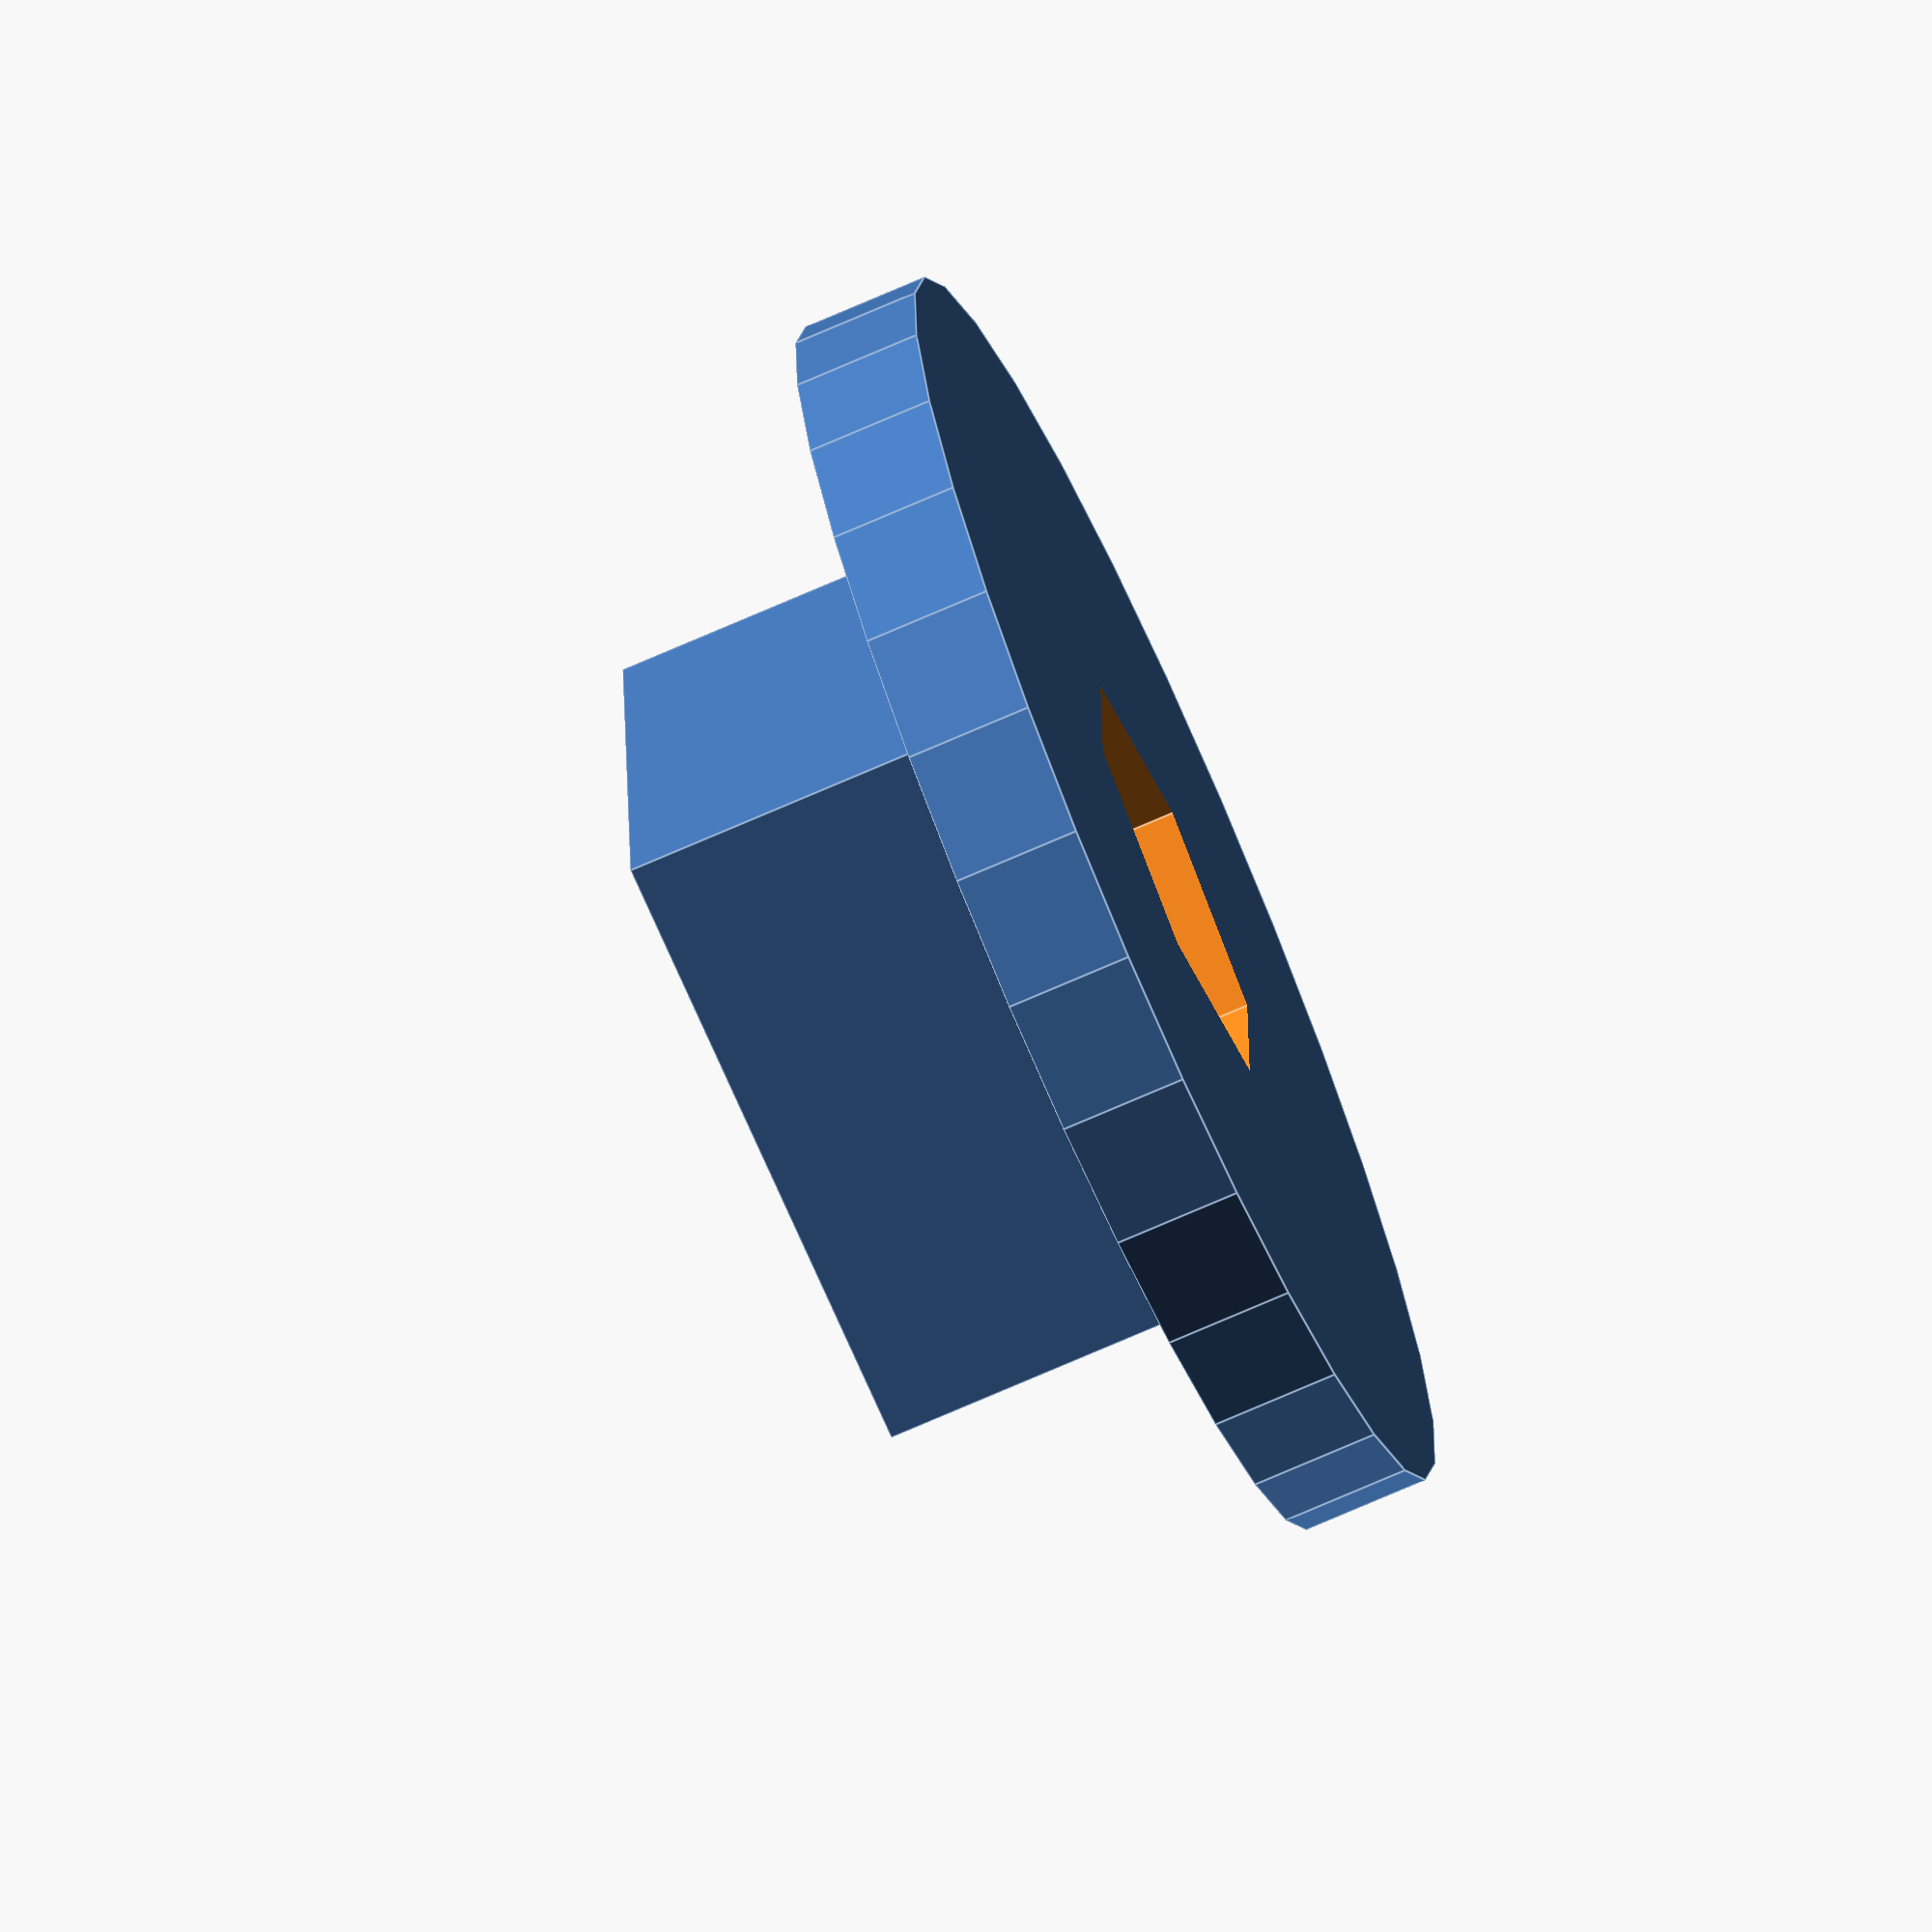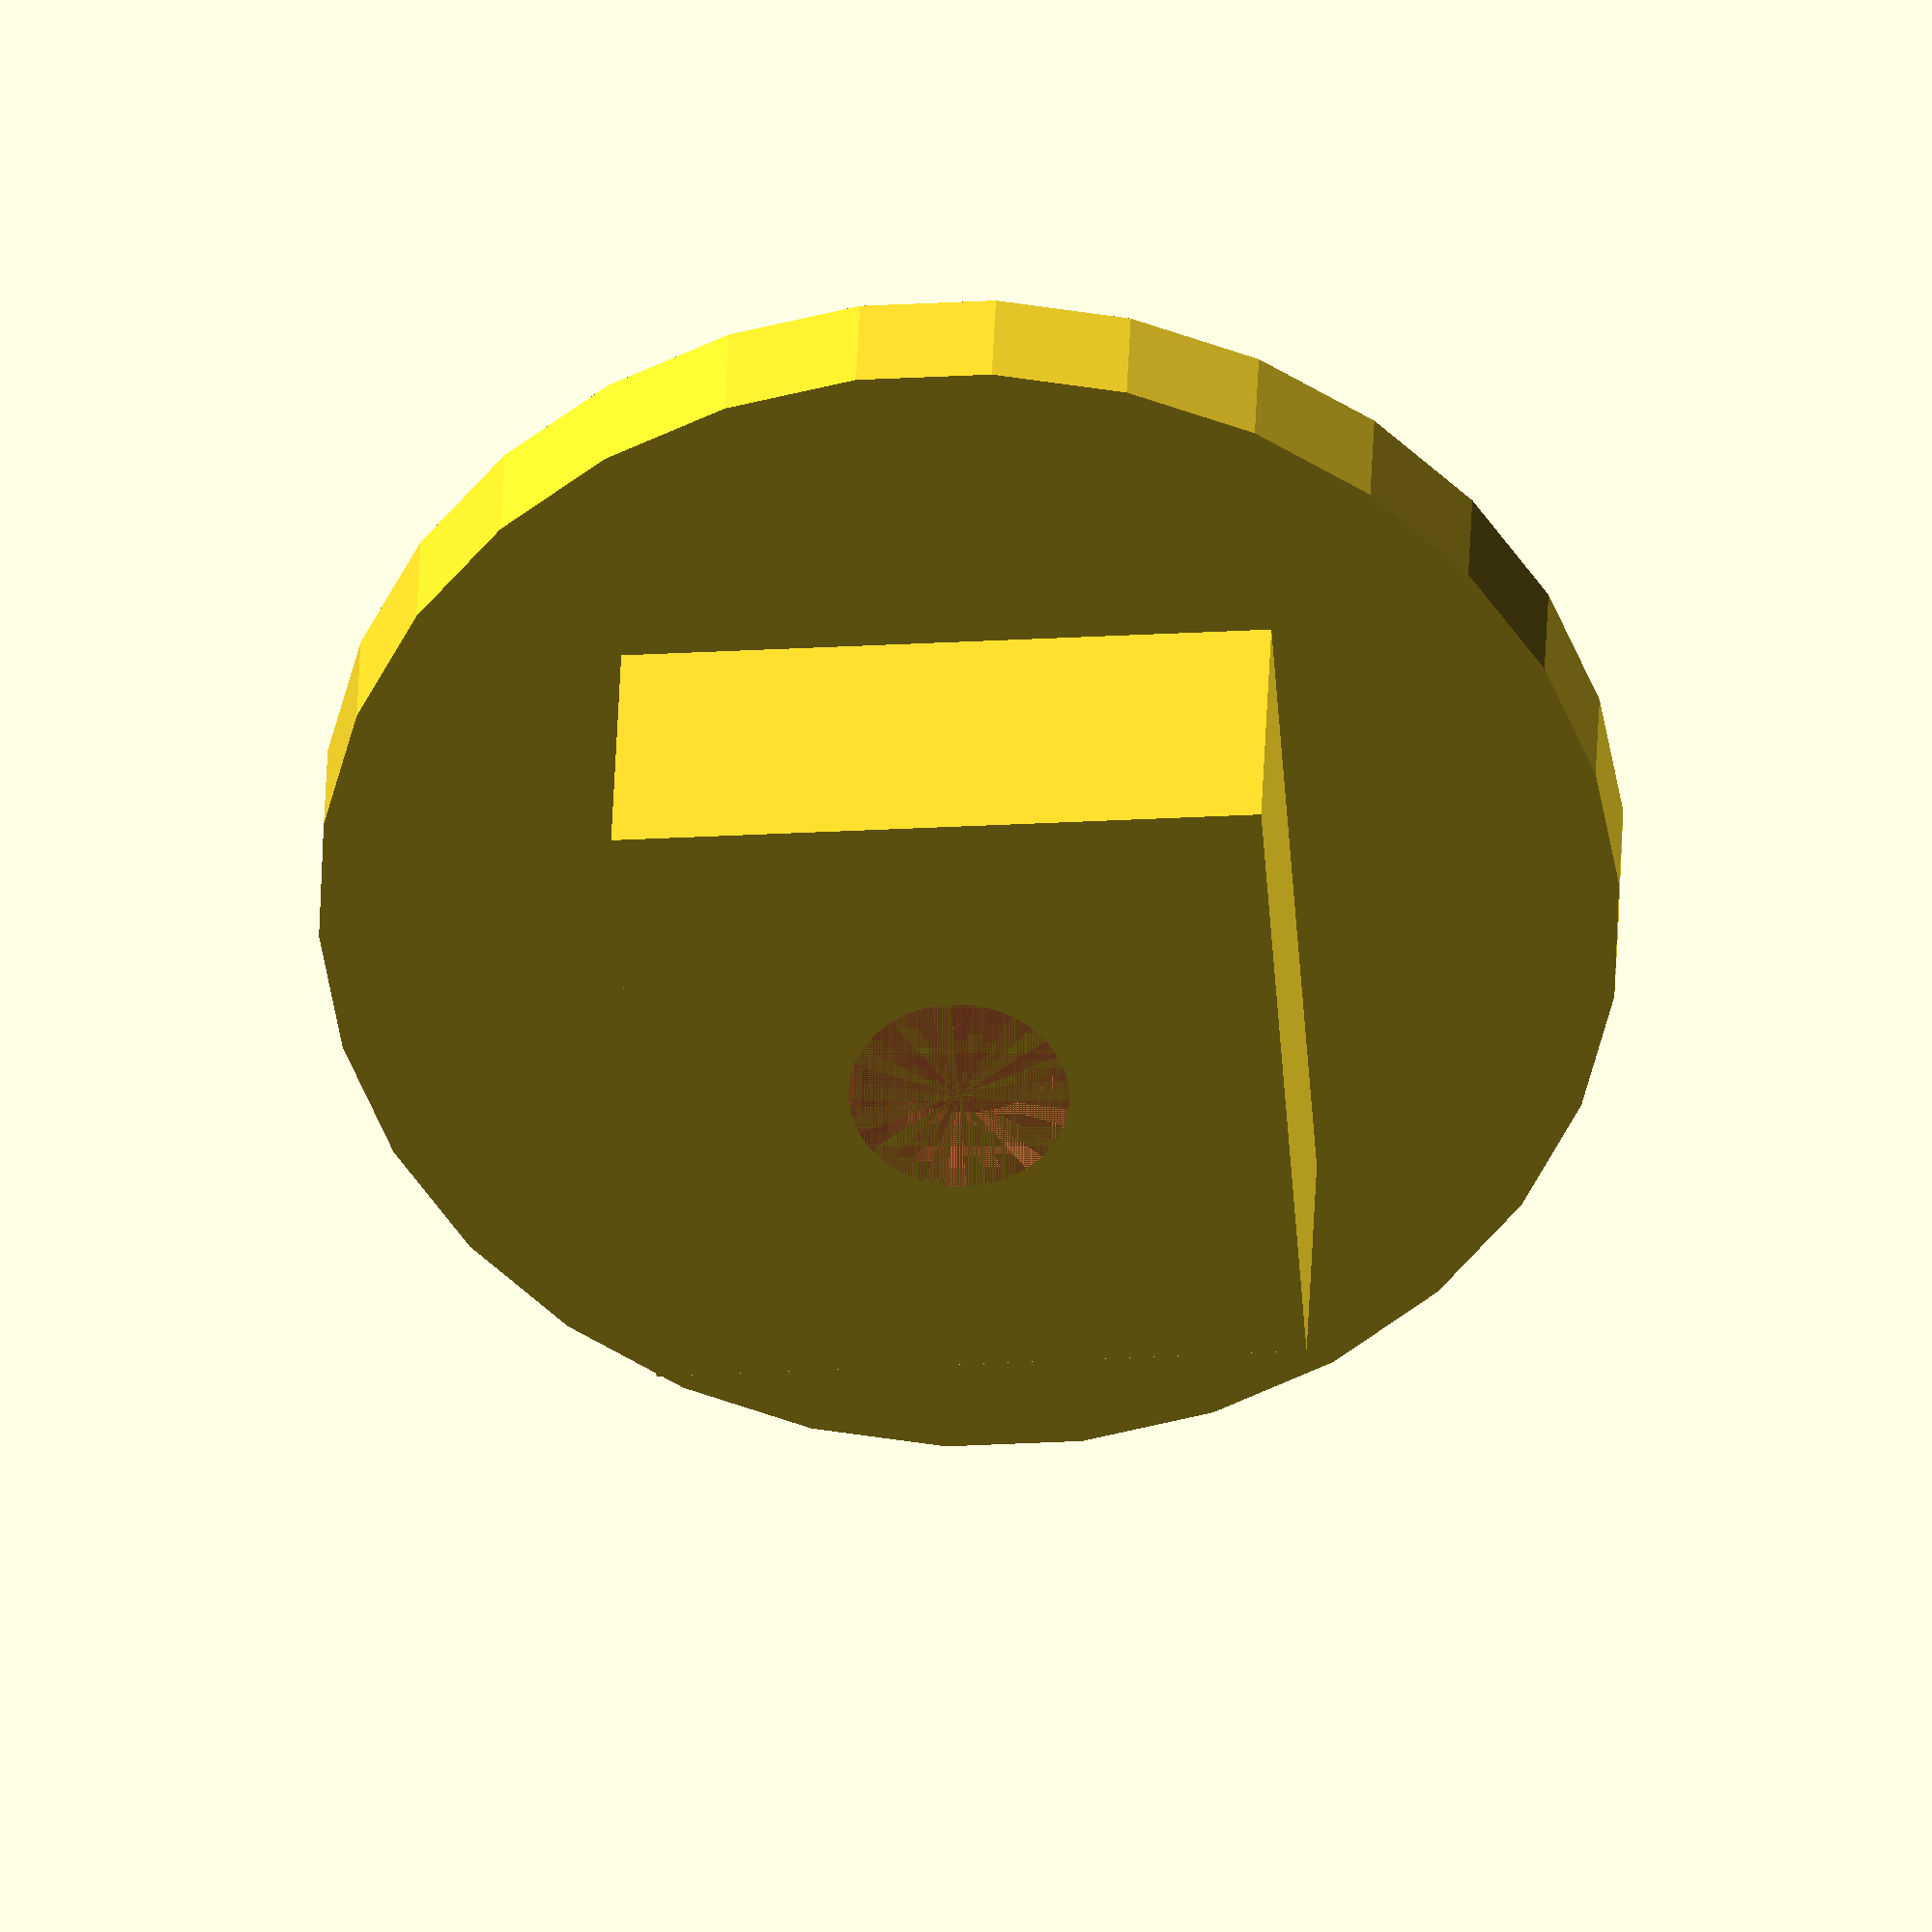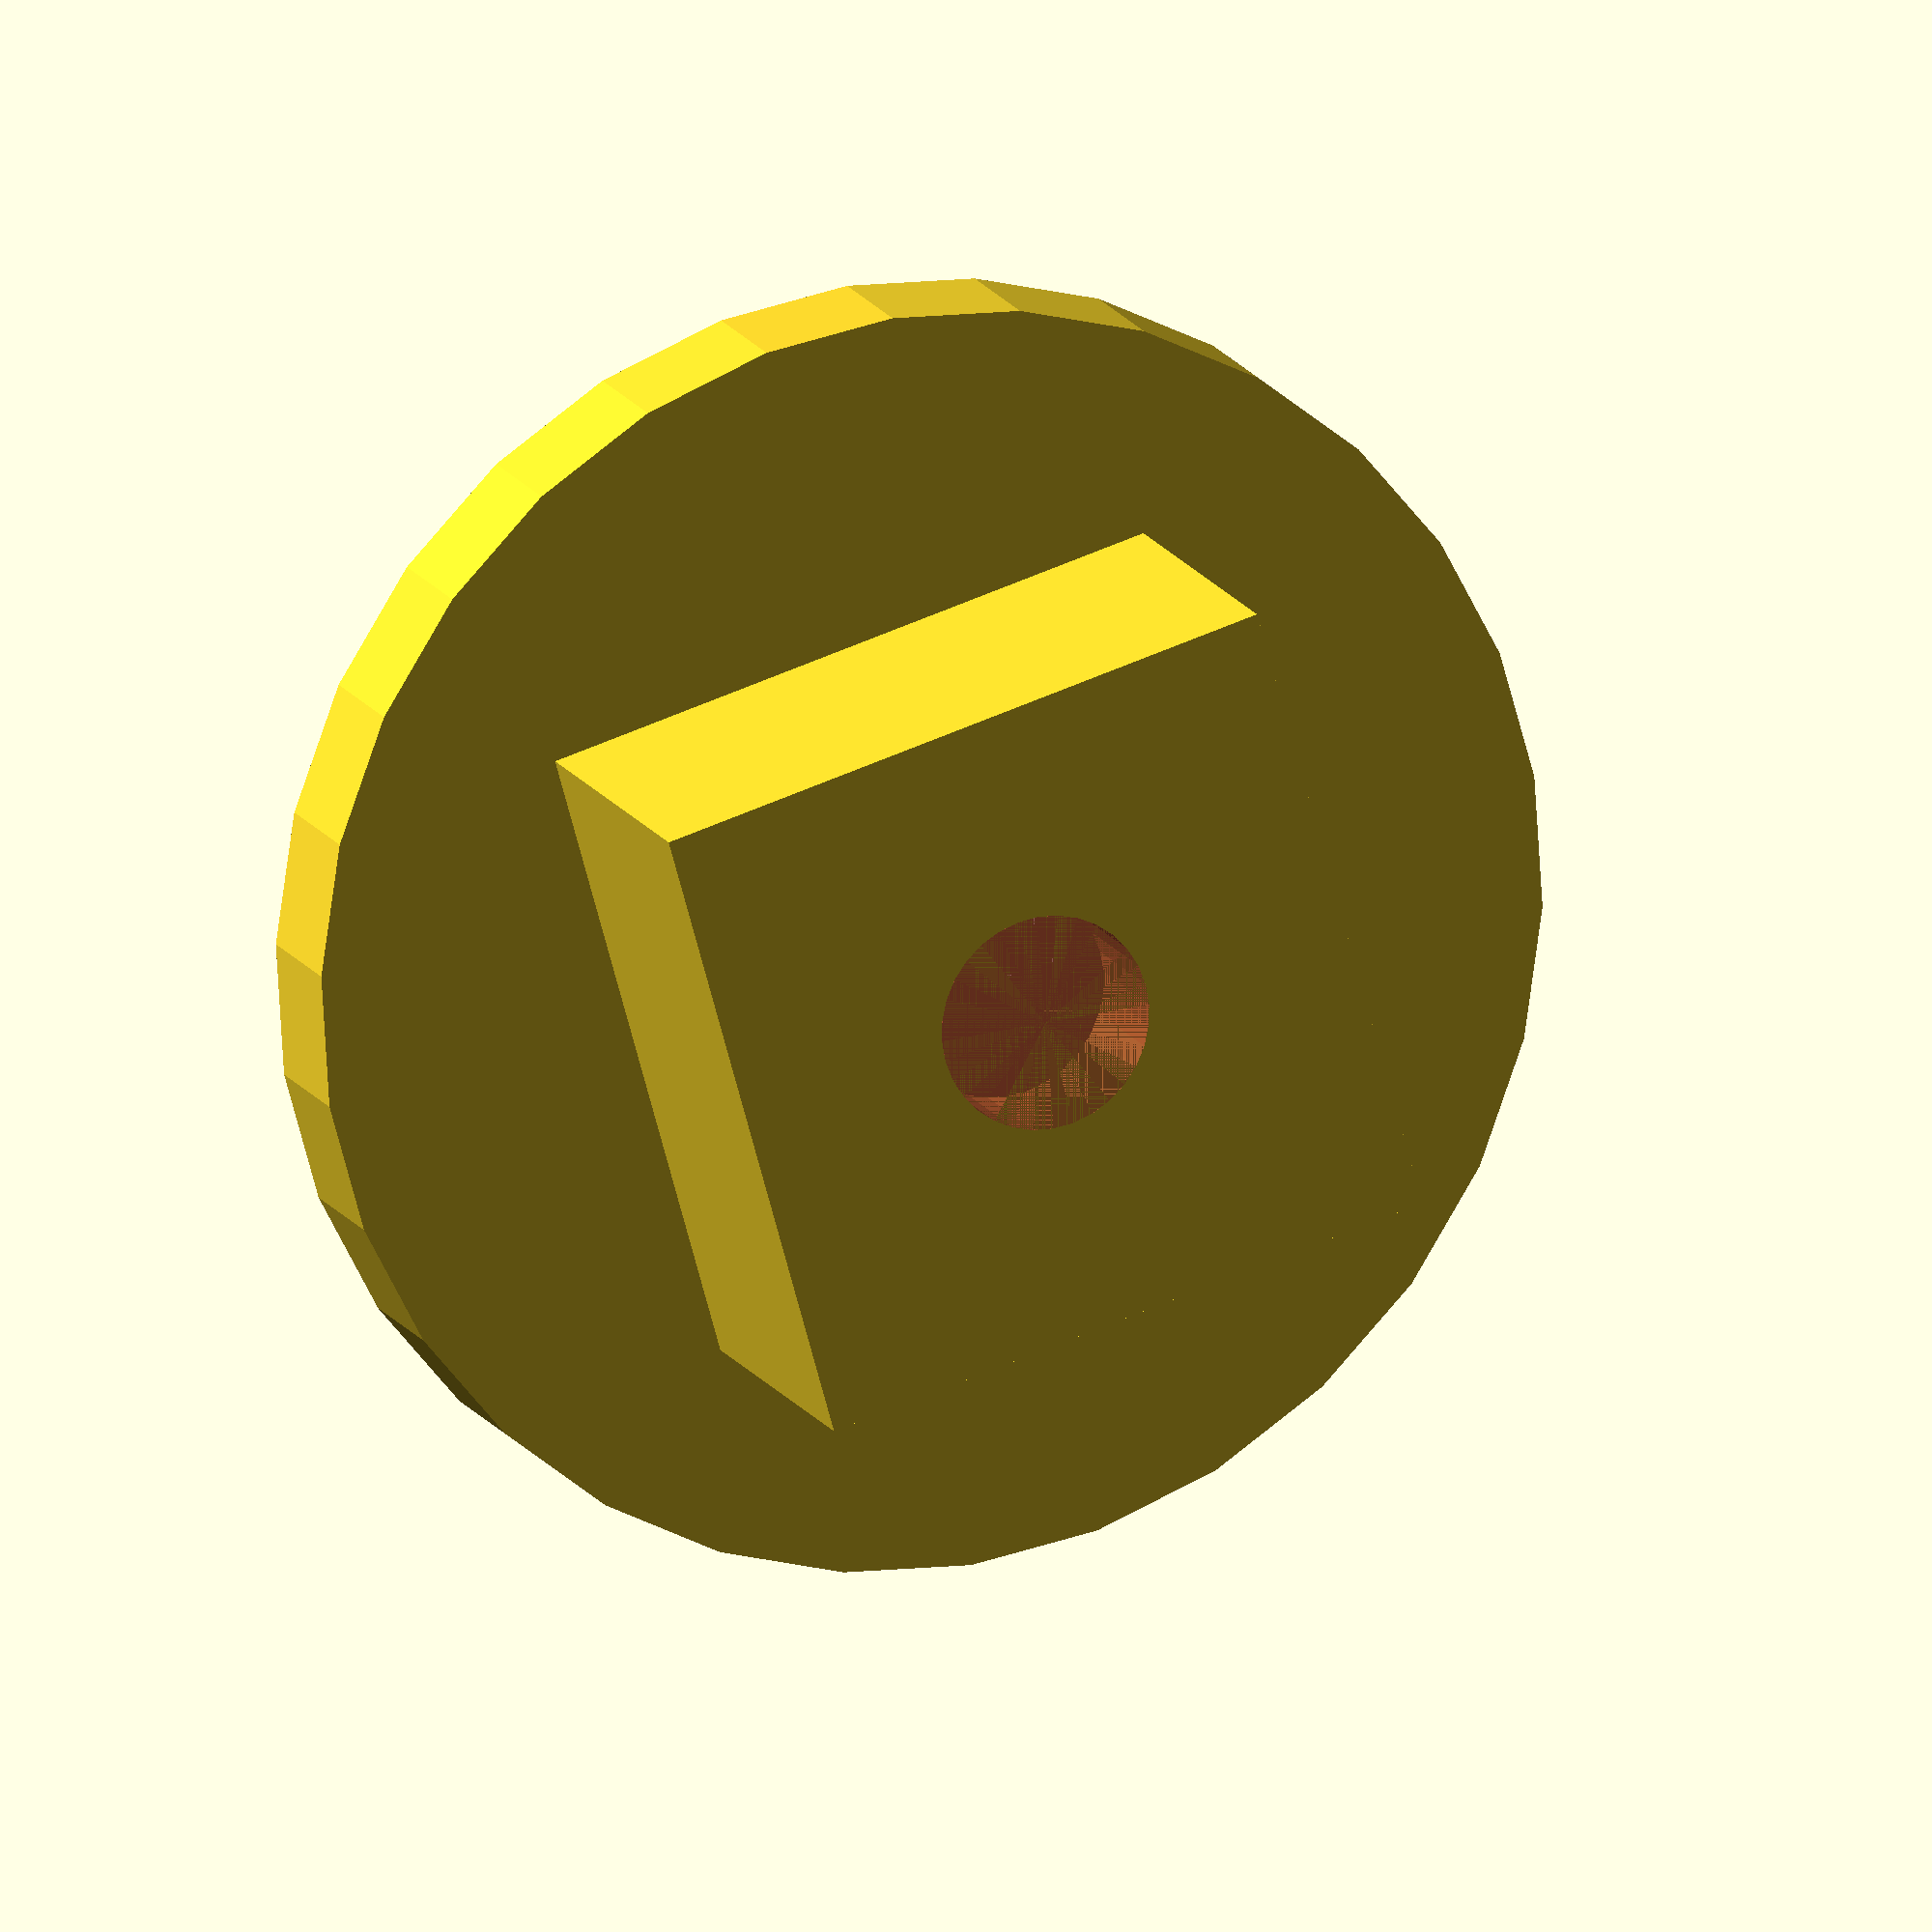
<openscad>
thickness_border=1.8; //epaisseur de la languette
thickness_device=18; 
thickness_box=5;//epaisseur de la boite
length_border=5;
height_device=20;
length_device=24.5;
border=1;

cjmcu_height=14.6;
cjmcu_width=20.1;
cjmcu_security=0.3;
cjmcu_connector=3.5;
cjmcu_back=4;
cjmcu_border=2;
cjmcu_board=1.6;
cjmcu_stopper=1;

bme_height=14.1;
bme_width=11.1;
bme_security=0.3;
bme_connector=3.5;
bme_back=4;
bme_border=2;
bme_board=1.6;
bme_stopper=1;

function nbhole(length, border)=
    let(nb=floor((length)/(border)))
    (nb-(floor(nb/2)*2)==0) ? nb+1 : nb;


module box() {
    difference() {
        #cube([length_device+2*length_border,thickness_device,height_device]);
        translate([0,thickness_border,0]) cube([length_border,thickness_device-2*thickness_border, height_device]);
        translate([length_device+length_border,thickness_border,0]) cube([length_border,thickness_device-2*thickness_border, height_device]);
    }
}

module grille(length, depth, height, border) {
    difference() {
        cube([length+2*border, depth+border,height+2*border]);
        translate([border,0, border]) cube([length, depth,height]);
        translate([border,border,0]) grille_holes(length-2*border, depth, height, border);
        translate([0,border,height+border]) rotate([0,90,0]) grille_holes(height-2*border, depth, length, border);
        translate([length+border,0,height+border]) rotate([0,90,90]) grille_holes(height-2*border, length+2*border, depth, border);
    }
}

module grille_holes(length, depth, height, border) {
    nb=nbhole(length,border);
    hole=length/nb;
    /*for (j=[0:floor(nb/2)+1]) {
       for (i=[0:2]) {
          translate([(j*2*hole),i*((depth-4*border)/3+border), 0])cube([hole,(depth-4*border)/3,height+2*border]);
       }
    }*/
    for (j=[0:floor(nb/2)+1]) {
       translate([(j*2*hole),0, 0]) cube([hole,(depth-2*border),height+2*border]);
    }
}
//#######################################################

module cjmcu811_back(height=14, width=20, security=0.2, connector=3.5, back=4, border=2, board=1.6, hole=3, hole_distance=0.5,hole_distance_bottom=1) {
    difference() {
        cube([width+2*security+2*border, back+board, height+2*security+2*border]);
        translate([border, back, border]) cube([width+2*security, board, height+2*security]);
        translate([border, 0, height+border-connector]) cube([width+2*security, back, connector+2*security]);
    }
    translate([border+security+hole_distance+hole/2, back, border+security+hole_distance_bottom+hole/2]) rotate([-90,0,0]) cylinder(d=hole-2*security, h=3*board, $fn=64);
    translate([border+security+width-hole_distance-hole/2, back, border+security+hole_distance_bottom+hole/2]) rotate([-90,0,0]) cylinder(d=hole-2*security, h=3*board, $fn=64);
}

module cjmcu811_connector(height=14, width=20, security=0.2, connector=3.5, depth=12, back=4, border=2) {
    translate([border, -depth, height+border-connector]) cube([width+2*security, depth, connector+2*security]);
}


module cjmcu811_front(height=14, width=20, security=0.2, connector=3.5, back=4, board=1.6, border=2, box_border=1 ,stopper=1,stopper_height=3) {
    difference() {
        cube([width+2*security+2*border+2*box_border, back+stopper+board, height+2*security++2*border+2*box_border]);
        translate([box_border, 0, box_border]) cube([width+2*security+2*border, back+board+stopper, height+2*security+2*border]);
        translate([border+box_border, back+board, height+border+box_border-connector]) cube([width+2*security, stopper, connector+2*security]);
        translate([border+box_border, back+board, border+box_border+security]) cube([width+2*security, stopper, height-connector+2*security-stopper_height]);
    }
}

module box_cjmcu811_back() {
    difference() {
        box();
        translate([(length_device+2*length_border-(cjmcu_width+2*cjmcu_security+2*cjmcu_border))/2,thickness_device,(height_device-(cjmcu_height+2*cjmcu_security+2*cjmcu_border))/2]) {
            cjmcu811_connector(height=cjmcu_height, width=cjmcu_width, security=cjmcu_security, back=cjmcu_back, border=cjmcu_border, depth=thickness_device);
        //cjmcu811_front();
        }
    }
    translate([(length_device+2*length_border-(cjmcu_width+2*cjmcu_security+2*cjmcu_border))/2,thickness_device,(height_device-(cjmcu_height+2*cjmcu_security+2*cjmcu_border))/2]) {
        cjmcu811_back(height=cjmcu_height, width=cjmcu_width, security=cjmcu_security, back=cjmcu_back, border=cjmcu_border);
        //cjmcu811_front();
    }
}

module box_cjmcu811_front(depth=5, border=1, box_security=0.15) {
    cjmcu811_front(height=cjmcu_height+box_security, width=cjmcu_width+box_security, security=cjmcu_security, back=cjmcu_back, border=cjmcu_border, box_border=border);
    translate([0,cjmcu_back+cjmcu_stopper+cjmcu_board-cjmcu_border,0]) grille(cjmcu_width+2*cjmcu_security+2*cjmcu_border+box_security, depth, cjmcu_height+2*cjmcu_security+2*cjmcu_border+box_security, border);
}


//#######################################################

module bme280_back(height=14, width=20, security=0.2, connector=3.5, back=4, border=2, board=1.6, hole=3, hole_distance=1,hole_distance_bottom=1.4) {
    difference() {
        cube([width+2*security+2*border, back+board, height+2*security+2*border]);
        translate([border, back, border]) cube([width+2*security, board, height+2*security]);
        translate([border, 0, height+border-connector]) cube([width+2*security, back, connector+2*security]);
        #translate([border,back-4,border])cube([width-hole_distance-hole-security,4,7]);
    }
    //translate([border+security+hole_distance+hole/2, back, border+security+hole_distance+hole/2]) rotate([-90,0,0]) cylinder(d=hole-2*security, h=3*board, $fn=64);
    translate([border+security+width-hole_distance-hole/2, back, border+security+hole_distance_bottom+hole/2]) rotate([-90,0,0]) cylinder(d=hole-2*security, h=3*board, $fn=64);
}

module bme280_connector(height=14, width=20, security=0.2, connector=3.5, depth=12, back=4, border=2) {
    translate([border, -depth, height+border-connector]) cube([width+2*security, depth, connector+2*security]);
}


module bme280_front(height=14, width=20, security=0.2, connector=3, back=4, board=1.6, border=2, box_border=1 ,stopper=1,stopper_height=3) {
    difference() {
        cube([width+2*security+2*border+2*box_border, back+stopper+board, height+2*security++2*border+2*box_border]);
        translate([box_border, 0, box_border]) cube([width+2*security+2*border, back+board+stopper, height+2*security+2*border]);
        translate([border+box_border, back+board, height+border+box_border-connector]) cube([width+2*security, stopper, connector+2*security]);
        translate([border+box_border, back+board, border+box_border+security]) cube([width+2*security, stopper, height-connector+2*security-stopper_height]);
    }
}

module box_bme280_back() {
    difference() {
        box();
        translate([(length_device+2*length_border-(bme_width+2*bme_security+2*bme_border))/2,thickness_device,(height_device-(bme_height+2*bme_security+2*bme_border))/2]) {
            bme280_connector(height=bme_height, width=bme_width, security=bme_security, back=bme_back, border=bme_border, depth=thickness_device);
            
        //bme280_front();
        }
    }
    translate([(length_device+2*length_border-(bme_width+2*bme_security+2*bme_border))/2,thickness_device,(height_device-(bme_height+2*bme_security+2*bme_border))/2]) {
        bme280_back(height=bme_height, width=bme_width, security=bme_security, back=bme_back, border=bme_border);
        //bme280_front();
    }
}

module box_bme280_front(depth=5, border=1, box_security=0.15) {
    bme280_front(height=bme_height+box_security, width=bme_width+box_security, security=bme_security, back=bme_back, border=bme_border, box_border=border);
    translate([0,bme_back+bme_stopper+bme_board-bme_border,0]) grille(bme_width+2*bme_security+2*bme_border+box_security, depth, bme_height+2*bme_security+2*bme_border+box_security, border);
}

//#######################################################

module led(security=0.3, height=8.5, diameter=5, base=5.6, base_height=1,fake_base=10) {
    if (fake_base>0) translate([0,0,-fake_base]) cylinder(d=base+security, h=fake_base,$fn=64);
    cylinder(d=base+security, h=security+base_height,$fn=64);
    translate([0,0,base_height]) cylinder(d=diameter+security, h=height-diameter/2-base_height,$fn=64);
    translate([0,0,height-diameter/2]) sphere(d=diameter+security,$fn=64);
    
}

module light(diameter=10, base=5, base_height=1, thickness=thickness_device, inside=3, border=2) {
    difference() {
        union() {
            translate([0,0,thickness+base_height-inside]) led(security=0, height=8.5+border, diameter=5+2*border, base=5.6+border,fake_base=0);
            cylinder(d=diameter, h=thickness,$fn=64);
            translate([0,0,thickness])cylinder(d=diameter+2*base, h=base_height,$fn=64);
        }
        translate([0,0,thickness+base_height-inside]) led(fake_base=thickness+base_height);
    }
    
}

//#######################################################


module screw(hole=3.4, diameter=6.5, screw_height=3.2, height=5, width=8) {
    difference() {
        translate([-width/2, -width/2, 0]) cube([width, width,height]);
        screw_footprint(hole=hole, diameter=diameter, screw_height=screw_height, height=height);
    }
}


module screw_footprint(hole=3.4, diameter=6.5, screw_height=3.2, height=5) {
    translate([0, 0, (height-screw_height)/2])cylinder(d=diameter, h=height, $fn=6);
    cylinder(d=hole,h=height,$fn=32);
}

// ##############################

module support_board(hole=3.2, diam=5, height=5, width=10, base=5) {
    translate([0,0,base]) {
        difference() {
            cylinder(d=diam, h=height, $fn=32);
            cylinder(d=hole, h=height, $fn=32);   
        }
    }
    translate([0,0,base]) rotate([180,0,0]) screw(width=width, height=base);
}

module support_iC880A(diam=5,height=5, width=10, base=5) {
    translate([(width/2)-6.15,(width/2)-2.9,0]) {
        translate([6.15,2.9,0]) rotate([0,0,180])support_board(diam=diam, width=width,height=height, base=base);
        translate([61.15,2.9,0]) rotate([0,0,180])support_board(diam=diam, width=width,height=height, base=base);
        translate([6.15,76.9,0]) rotate([0,0,0]) support_board(diam=diam, width=width,height=height, base=base);
        translate([61.15,76.9,0]) rotate([0,0,0]) support_board(diam=diam, width=width,height=height, base=base);
    }
}

//encoche 67x86
//border=thickness_border,outside_border=5
module box_iC880A(diam=5,height=5.2, width=10, thickness=thickness_box+0.2, border=thickness_border,outside_border=5) {
    translate([0,0,-border]) support_iC880A(diam=diam, width=width,height=height, base=thickness+2*border);
    translate([0,-border-outside_border,-border]) {
        difference() {
            cube([(61.15-6.15)+width+border+outside_border,(76.9-2.9)+width+2*border+2*outside_border , thickness+2*border]);
            #translate([0,border+outside_border,0]) cube([(61.15-6.15)+width,(76.9-2.9)+width , thickness+2*border]);
            translate([0,(76.9-2.9)+width+2*border+outside_border,border]) cube([(61.15-6.15)+width+border+outside_border,outside_border , thickness]);
            translate([(61.15-6.15)+width+border,0,border]) cube([outside_border,(76.9-2.9)+width+2*border+2*outside_border , thickness]);
            translate([0,0,border]) cube([(61.15-6.15)+width+border+outside_border,outside_border , thickness]);
            
        }
    }
}


module box_iC880A_old(diam=5,height=5.2, width=10, thickness=thickness_device, border=thickness_border,outside_border=5) {
    translate([0,0,-border]) support_iC880A(diam=diam, width=width,height=height, base=thickness_device+2*border);
    translate([-border-outside_border,0,-border]) {
        difference() {
            cube([(61.15-6.15)+width+2*border+2*outside_border,(76.9-2.9)+width+border+outside_border , thickness+2*border]);
            #translate([border+outside_border,0,0]) cube([(61.15-6.15)+width,(76.9-2.9)+width , thickness+2*border]);
            translate([0,(76.9-2.9)+width+border,border]) cube([(61.15-6.15)+width+2*border+2*outside_border,outside_border , thickness]);
            translate([0,0,border]) cube([outside_border,(76.9-2.9)+width+border+outside_border , thickness]);
            translate([(61.15-6.15)+width+2*border+outside_border,0,border]) cube([outside_border,(76.9-2.9)+width+border+outside_border , thickness]);
            
        }
    }
}

// #############################

// CO2 Sensor 1.2
co2_width=32;
co2_length=42;
co2_fix_hole=3.2;
co2_fix_diam=6;
co2_fix_border=3.5;
co2_sensor_diam=20;
co2_sensor_length=8;
co2_sensor_top_diam=13;
co2_sensor_top_border=2;
co2_sensor_top_height=6;
co2_board_top=7;
co2_sensor_height=27;

module box_co2_protection(security=0.2,border=2, top=5,thickness=1,box_thickness=2.5, angle=10) {
    height=co2_sensor_height+top-((co2_board_top+thickness+box_thickness)+(box_thickness+thickness));
    diam=co2_sensor_diam+co2_sensor_top_diam+2*co2_sensor_top_border+security;
    difference() {
        cylinder(d=diam+2*border, h=height+border, $fn=128);
        cylinder(d=diam, h=height, $fn=128);
        translate([0,0,co2_sensor_top_height]) for (i=[0:2*angle:360]) rotate([0,0,i]) segment(diam=diam+2*border+security, height=height-co2_sensor_top_height+border,angle=angle, int=co2_sensor_top_diam+2*border);
        cylinder(d=co2_sensor_top_diam, h=height+border, $fn=128);
    }
}

module segment(diam=30, height=10, angle=10, int=20) {
    difference() {
        cylinder(d=diam, h=height);
        cylinder(d=int, h=height);
        translate([-diam/2,-diam/2,0]) cube([diam/2,diam,height]);
        rotate([0,0,-angle]) translate([-diam/2,-diam/2,0])  {
            difference() {
                cube([diam,diam,height]);
                cube([diam/2,diam,height]);
            }
        }
                
    }
}

module round_border(diam=10, height=1) {
    difference() {
        translate([-diam/2, -diam/2, 0]) cube([diam, diam, height]);
        cylinder(d=diam, h=height, $fn=64);
        translate([-diam/2, -diam/2, 0]) cube([diam, diam/2, height]);
        translate([0, 0, 0]) cube([diam/2, diam/2, height]);
    }
}

module box_co2_sensor_top(thickness=1,border=3, width=8, height=2.5) {
    difference() {
        union() {
            translate([-width,-width,0]) cube([co2_width+2*border+2*width, co2_length+2*border+2*width, thickness]);
            difference() {
                translate([0,0,thickness]) cube([co2_width+2*border, co2_length+2*border, height]);           
                translate([border, border, thickness]) cube([co2_width, co2_length, height]);
            }
            translate([border+co2_fix_border, border+co2_fix_border, thickness]) cylinder(d=co2_fix_diam, h=height, $fn=32);
            translate([border+co2_width-co2_fix_border, border+co2_fix_border, thickness]) cylinder(d=co2_fix_diam, h=height, $fn=32);
            translate([border+co2_fix_border, border+co2_length-co2_fix_border, thickness]) cylinder(d=co2_fix_diam, h=height, $fn=32);
            translate([border+co2_width-co2_fix_border, border+co2_length-co2_fix_border, thickness]) cylinder(d=co2_fix_diam, h=height, $fn=32);
        }
        translate([border+co2_fix_border, border+co2_fix_border, 0]) cylinder(d=co2_fix_hole, h=height+thickness, $fn=32);
        translate([border+co2_width-co2_fix_border, border+co2_fix_border, 0]) cylinder(d=co2_fix_hole, h=height+thickness, $fn=32);
        translate([border+co2_fix_border, border+co2_length-co2_fix_border, 0]) cylinder(d=co2_fix_hole, h=height+thickness, $fn=32);
        translate([border+co2_width-co2_fix_border, border+co2_length-co2_fix_border, 0]) cylinder(d=co2_fix_hole, h=height+thickness, $fn=32);
        translate([border+co2_width/2, border+co2_sensor_length, 0]) cylinder(d=co2_sensor_diam, h=thickness+height, $fn=32);
        
        
        translate([-width/2,-width/2,0]) rotate([0,0,90]) round_border(diam=width, height=thickness);
        translate([co2_width+2*border+width/2,-width/2,0]) rotate([0,0,180]) round_border(diam=width, height=thickness);
        translate([co2_width+2*border+width/2,co2_length+2*border+width/2,0]) rotate([0,0,270]) round_border(diam=width, height=thickness);
        translate([-width/2,co2_length+2*border+width/2,0]) rotate([0,0,0]) round_border(diam=width, height=thickness);
    }
    difference() {
        translate([border+co2_width/2, border+co2_sensor_length, -co2_sensor_top_height]) cylinder(d=co2_sensor_diam+co2_sensor_top_diam+2*co2_sensor_top_border, h=co2_sensor_top_height, $fn=128);
        translate([border+co2_width/2, border+co2_sensor_length, -co2_sensor_top_height]) cylinder(d=co2_sensor_diam+co2_sensor_top_diam, h=co2_sensor_top_height, $fn=32);
    }
}

module box_co2_sensor_bottom(thickness=1,border=3, width=8, height=2.5) {
    picot_height=co2_board_top+thickness+height;
    difference() {
        union() {
            difference() {
                union() {
                    translate([-width,-width,0]) cube([co2_width+2*border+2*width, co2_length+2*border+2*width, thickness]);
                    translate([0,0,thickness]) cube([co2_width+2*border, co2_length+2*border, height]); 
                }          
                translate([border, border, 0]) cube([co2_width, co2_length, height+thickness]);
            }
            translate([border+co2_fix_border, border+co2_fix_border, -co2_board_top]) cylinder(d=co2_fix_diam, h=co2_board_top+height+thickness, $fn=32);
            translate([border+co2_width-co2_fix_border, border+co2_fix_border, -co2_board_top]) cylinder(d=co2_fix_diam, h=co2_board_top+height+thickness, $fn=32);
            translate([border+co2_fix_border, border+co2_length-co2_fix_border, -co2_board_top]) cylinder(d=co2_fix_diam, h=co2_board_top+height+thickness, $fn=32);
            translate([border+co2_width-co2_fix_border, border+co2_length-co2_fix_border,-co2_board_top]) cylinder(d=co2_fix_diam, h=co2_board_top+height+thickness, $fn=32);
            translate([border,border,0]) cube([co2_fix_border,co2_fix_border,height+thickness]);
            translate([border+co2_width-co2_fix_border,border,0]) cube([co2_fix_border,co2_fix_border,height+thickness]);
            translate([border,border+co2_length-co2_fix_border,0]) cube([co2_fix_border,co2_fix_border,height+thickness]);
            translate([border+co2_width-co2_fix_border,border+co2_length-co2_fix_border,0]) cube([co2_fix_border,co2_fix_border,height+thickness]);
        }
        translate([border+co2_fix_border, border+co2_fix_border, -co2_board_top]) cylinder(d=co2_fix_hole, h=co2_board_top+height+thickness, $fn=32);
        translate([border+co2_width-co2_fix_border, border+co2_fix_border, -co2_board_top]) cylinder(d=co2_fix_hole, h=co2_board_top+height+thickness, $fn=32);
        translate([border+co2_fix_border, border+co2_length-co2_fix_border, -co2_board_top]) cylinder(d=co2_fix_hole, h=co2_board_top+height+thickness, $fn=32);
        translate([border+co2_width-co2_fix_border, border+co2_length-co2_fix_border, -co2_board_top]) cylinder(d=co2_fix_hole, h=co2_board_top+height+thickness, $fn=32);
        translate([border+co2_width/2, border+co2_sensor_length, 0]) cylinder(d=co2_sensor_diam, h=thickness+height, $fn=32);
        
    }
}




// ################################################################################

heltec_proto_width=51;
heltec_proto_height=38;
heltec_proto_depth=19.5;
heltec_proto_hole_distance=30.5;

module box_heltec_bottom(border=2, inter_board=10, left_co2=5,height=5, heltec_fix=4, security_board=1) {
    box_length=co2_length+heltec_proto_width+inter_board+2*border+left_co2;
    box_depth=2*border+co2_width;
    
    difference() {
        union() {
            cube([box_length,box_depth,height]);
        }
        // screw co2
        translate([0,border,0]) {
            translate([left_co2,co2_width,0]) {
                rotate([0,0,-90]) {
                    translate([co2_fix_border, co2_fix_border, height]) rotate([180,0,0]) screw_footprint(hole=co2_fix_hole,height=height);
                    translate([co2_width-co2_fix_border, co2_fix_border, height]) rotate([180,0,0]) screw_footprint(hole=co2_fix_hole,height=height);
                    translate([co2_fix_border, co2_length-co2_fix_border, height]) rotate([180,0,0]) screw_footprint(hole=co2_fix_hole,height=height);
                    translate([co2_width-co2_fix_border, co2_length-co2_fix_border, height]) rotate([180,0,0]) screw_footprint(hole=co2_fix_hole,height=height);
                }
            }
        }
        // screw box
        translate([box_length-heltec_proto_width-border, box_depth-(heltec_proto_depth+height+heltec_fix),height]) {
            translate([heltec_proto_width-co2_fix_diam/2,height/2,0]) rotate([180,0,0]) screw_footprint(hole=co2_fix_hole,height=height);
        }
    }
    // ## Heltec Fixation ########################
    
    translate([box_length-heltec_proto_width-border, box_depth-(heltec_proto_depth+height+heltec_fix),height]) {
        difference() {
            union() {
                cube([heltec_proto_width, height,(2*heltec_proto_height)/3+security_board]);
                translate([(heltec_proto_width-heltec_proto_hole_distance)/2,height+heltec_fix,heltec_proto_height/2+security_board]) rotate([90,0,0]) cylinder(d=co2_fix_diam, h=heltec_fix, $fn=32);
                translate([heltec_proto_width-(heltec_proto_width-heltec_proto_hole_distance)/2,height+heltec_fix,heltec_proto_height/2+security_board]) rotate([90,0,0]) cylinder(d=co2_fix_diam, h=heltec_fix, $fn=32);
                translate([heltec_proto_width-co2_fix_diam/2,height/2,0]) cylinder(d=co2_fix_diam, h=(2*heltec_proto_height)/3+security_board, $fn=32);
            }
            translate([(heltec_proto_width-heltec_proto_hole_distance)/2,height+heltec_fix,heltec_proto_height/2+security_board]) rotate([90,0,0]) cylinder(d=co2_fix_hole, h=heltec_fix, $fn=32);
            translate([heltec_proto_width-(heltec_proto_width-heltec_proto_hole_distance)/2,height+heltec_fix,heltec_proto_height/2+security_board]) rotate([90,0,0]) cylinder(d=co2_fix_hole, h=heltec_fix, $fn=32);
            translate([(heltec_proto_width-heltec_proto_hole_distance)/2,height,heltec_proto_height/2+security_board]) rotate([90,0,0]) screw_footprint(hole=co2_fix_hole,height=height);
            translate([heltec_proto_width-(heltec_proto_width-heltec_proto_hole_distance)/2,height,heltec_proto_height/2+security_board]) rotate([90,0,0]) screw_footprint(hole=co2_fix_hole,height=height);
            translate([heltec_proto_width-co2_fix_diam/2,height/2,0]) cylinder(d=co2_fix_hole, h=(2*heltec_proto_height)/3+security_board, $fn=32);
        }
            
    }

    
    
    // ## CO2 Fixation ########################
    picot_height=10;
    translate([0,border,height]) {
        translate([left_co2,co2_width,0]) {
            rotate([0,0,-90]) {
                difference() {
                    union() {
                        translate([co2_fix_border, co2_fix_border, 0]) cylinder(d=co2_fix_diam, h=picot_height, $fn=32);
                        translate([co2_width-co2_fix_border, co2_fix_border, 0]) cylinder(d=co2_fix_diam, h=picot_height, $fn=32);
                        translate([co2_fix_border, co2_length-co2_fix_border, 0]) cylinder(d=co2_fix_diam, h=picot_height, $fn=32);
                        translate([co2_width-co2_fix_border, co2_length-co2_fix_border,0]) cylinder(d=co2_fix_diam, h=picot_height, $fn=32);
                    }
                    translate([co2_fix_border, co2_fix_border, 0]) cylinder(d=co2_fix_hole, h=picot_height, $fn=32);
                    translate([co2_width-co2_fix_border, co2_fix_border, 0]) cylinder(d=co2_fix_hole, h=picot_height, $fn=32);
                    translate([co2_fix_border, co2_length-co2_fix_border, 0]) cylinder(d=co2_fix_hole, h=picot_height, $fn=32);
                    translate([co2_width-co2_fix_border, co2_length-co2_fix_border, 0]) cylinder(d=co2_fix_hole, h=picot_height, $fn=32);
                    translate([co2_width/2, co2_sensor_length, 0]) cylinder(d=co2_sensor_diam, h=height, $fn=32);
                    
                }
            }
        }
    }
    
}

module box_heltec_top(border=2, inter_board=10, left_co2=5,height=5, heltec_fix=4, security=0.2, angle=10,picot_height=10, border_grille=5, security_board=1, screen_height=14, screen_width=25, screen_right=22, usb_height=10, usb_width=8, usb_right=4, usb_border=5) {
    screw_head_diam=6;
    screw_head_height=3;
    box_length=co2_length+heltec_proto_width+inter_board+2*border+left_co2;
    box_depth=2*border+co2_width;
    box_height=height+heltec_proto_height+border+height+security_board;
    diam=co2_width-2*border;
    //cap_depth=box_depth-heltec_proto_depth-heltec_fix;
    cap_depth=20;
    cap_right=screw_head_diam+2*border;
    cap_length=heltec_proto_width;
    echo(cap_length);
    echo(cap_depth);
    translate([-border-security, -border-security, 0]) {
        difference() {
            union() {
                difference() {
                    cube([box_length+2*border+2*security, box_depth+2*border+2*security, box_height+border]);
                    translate([border, border, 0]) cube([box_length+2*security, box_depth+2*security, box_height]);
                }
                translate([left_co2+co2_fix_border+border+security, co2_width+border+security+border-co2_fix_border, height+picot_height]) cylinder(d=co2_fix_diam, h=box_height-height-picot_height, $fn=32);
                translate([left_co2+co2_fix_border+border+security, co2_width+border+security+border-co2_fix_border, box_height+border-(screw_head_height+border)]) cylinder(d=screw_head_diam+2*border, h=screw_head_height+border, $fn=32);
                translate([left_co2+co2_fix_border+border+security, border+security+border+co2_fix_border, height+picot_height]) cylinder(d=co2_fix_diam, h=box_height-height-picot_height, $fn=32);
                translate([left_co2+co2_fix_border+border+security, border+security+border+co2_fix_border, box_height+border-(screw_head_height+border)]) cylinder(d=screw_head_diam+2*border, h=screw_head_height+border, $fn=32);
                
                //FIX coté Heltec
                translate([box_length-co2_fix_diam/2+security,height/2+box_depth-(heltec_proto_depth+height+heltec_fix)+border+security,height+(2*heltec_proto_height)/3]) {
                    
                    cylinder(d=co2_fix_diam, h=heltec_proto_height/3+border+height+security_board, $fn=32);
                    translate([0,0,heltec_proto_height/3+border-screw_head_height-border+height+security_board]) cylinder(d=screw_head_diam+2*border, h=screw_head_height+border, $fn=32);
                }
                // USB
                translate([box_length+border+2*security-usb_right, box_depth+border+security-usb_border-usb_width/2-border, height+heltec_proto_height/2+security_board-usb_height/2-border]) {
                    cube([border+usb_right, usb_width+2*border,usb_height+2*border]);
                }
            }
            //fixation coté CO2 Sensor
            translate([left_co2+co2_fix_border+border+security, co2_width+border+security+border-co2_fix_border, height+picot_height]) cylinder(d=co2_fix_hole, h=box_height-height-picot_height+border, $fn=32);
            translate([left_co2+co2_fix_border+border+security, co2_width+border+security+border-co2_fix_border, box_height+border-(screw_head_height)]) cylinder(d=screw_head_diam, h=screw_head_height, $fn=32);
            translate([left_co2+co2_fix_border+border+security, border+security+border+co2_fix_border, height+picot_height]) cylinder(d=co2_fix_hole, h=box_height-height-picot_height+border, $fn=32);
            translate([left_co2+co2_fix_border+border+security, border+security+border+co2_fix_border, box_height+border-(screw_head_height)]) cylinder(d=screw_head_diam, h=screw_head_height, $fn=32);
            // CO2 Sensor Aeration
            translate([border_grille, 0, box_height-border_grille-30]) grille_heltec();
            translate([border_grille, box_depth+border+security, box_height-border_grille-30]) grille_heltec(depth=border+2*security);
            translate([border, border_grille, box_height-border_grille-30]) rotate([0,0,90]) grille_heltec(width=box_depth+2*border-2*border_grille);
            translate([border+left_co2+co2_sensor_diam/2, (box_depth+2*border+2*security)/2, box_height+border-screw_head_height]) cylinder(d=co2_sensor_top_diam, h=screw_head_height, $fn=32);
            // TOP

            translate([box_length-cap_length-cap_right, border, box_height]) cube([cap_length, cap_depth, border]);
            translate([box_length-co2_fix_diam/2+security,height/2+box_depth-(heltec_proto_depth+height+heltec_fix)+border+security,height+(2*heltec_proto_height)/3]) cylinder(d=co2_fix_hole, h=heltec_proto_height/3+border+height+security_board, $fn=32);
            translate([box_length-co2_fix_diam/2+security,height/2+box_depth-(heltec_proto_depth+height+heltec_fix)+border+security,box_height+border-(screw_head_height)]) {
                cylinder(d=screw_head_diam, h=screw_head_height, $fn=32);
            }
            
            // Screen
            #translate([box_length-screen_right-screen_width, box_depth+border+2*security, height+heltec_proto_height/2+security_board-screen_height/2]) cube([screen_width,border, screen_height]);
            
            // USB
            //usb_height=10, usb_width=12, usb_right=4, usb_border=5
            #translate([box_length+2*security+border-usb_right, box_depth+border+security-usb_border-usb_width/2, height+heltec_proto_height/2+security_board-usb_height/2]) {
                cube([border+usb_right, usb_width,usb_height]);
            }
            
        }
        translate([box_length-cap_length-cap_right-2, border, box_height-height]){
           difference() {
               cube([12,cap_depth+height,height]);
               translate([7,cap_depth/2,height]) rotate([180,0,0]) screw_footprint();
           }
       }
       translate([box_length-10-cap_right, border, box_height-height]) {
           difference() {
               cube([12,cap_depth+height,height]);
               translate([5,cap_depth/2,height]) rotate([180,0,0]) screw_footprint();
           }
       }
    }
}


module grille_heltec(width=20, height=30, hole_width=3, hole_height=4, depth=2, border=1) {
    for (i=[0:hole_width+border:width]) {
        for (j=[0:hole_height+border:height]) {
            translate([i,0,j]) cube([hole_width,depth,hole_height]);
        }
    }
}


module trappe_heltec(width=20, length=heltec_proto_width,height=2, hole_width=3, hole_height=4, depth=2, border=1) {
    for (i=[0:hole_width+border:width]) {
        for (j=[0:hole_height+border:height]) {
            translate([i,0,j]) cube([hole_width,depth,hole_height]);
        }
    }
}

// ########## SCREEN BOX #####################


module fix_ecran(width=15, height=9, hole=3.4, border=5, depth=2) {
    difference() {
        union() {
            cylinder(d=width+2*border, h=depth);
            translate([-width/2, -height/2, depth]) cube([width, height, depth]);
        }
        cylinder(d=hole, h=2*depth, $fn=32);
    }
}

module fix_door(width=20, hole=3.4, border=2, height=5) {
    difference() {
        union() {
            //screw(width=10, hole=hole, height=height);
            translate([-5,-5,0]) cube([10, 10, height]);
            translate([0,0,height])cylinder(d=width, h=border);
        }
        translate([0,0,border]) screw_footprint(hole=3.4, diameter=6.5, screw_height=3.2, height=5); 
        #cylinder(d=hole, h=border, $fn=32);
    }
}

// ############################



module fix_fan_out(hole=3.4, diam=36, int_diam=21, size=40, depth=12, screw=32, border=5, thickness=2, angle=19, angle_border=5) {
    difference() {
        translate([-(size+2*border)/2, -(size+2*border)/2, 0]) cube([size+2*border, size+2*border, thickness]);
        translate([-screw/2, -screw/2, 0]) cylinder(d=hole, h=thickness, $fn=32);
        translate([screw/2, -screw/2, 0]) cylinder(d=hole, h=thickness, $fn=32);
        translate([screw/2, screw/2, 0]) cylinder(d=hole, h=thickness, $fn=32);
        translate([-screw/2, screw/2, 0]) cylinder(d=hole, h=thickness, $fn=32);
        for (i=[0:angle_border+angle:360]) rotate([0,0,i]) segment(diam=diam, height=thickness,angle=angle, int=int_diam);
        translate([-size/2, -size/2,0]) rotate([0,0,90]) round_border(diam=10, height=thickness);
        translate([size/2, size/2,0]) rotate([0,0,270]) round_border(diam=10, height=thickness);
        translate([size/2, -size/2,0]) rotate([0,0,180]) round_border(diam=10, height=thickness);
        translate([-size/2, size/2,0]) rotate([0,0,0]) round_border(diam=10, height=thickness);
    }
    
}


module fix_fan_in(hole=3.4, diam=36, int_diam=21, size=40, depth=12, screw=32, border=5, thickness=2, security=0.3) {
    difference() {
        translate([-(size+2*border)/2, -(size+2*border)/2, 0]) cube([size+2*border, size+2*border, border+depth-length_border]);
        translate([-(size+2*security)/2, -(size+2*security)/2, 0]) cube([size+2*security, size+2*security, depth-length_border]);
        translate([-screw/2, -screw/2, 0]) cylinder(d=hole, h=border+depth-length_border, $fn=32);
        translate([screw/2, -screw/2, 0]) cylinder(d=hole, h=border+depth-length_border, $fn=32);
        translate([screw/2, screw/2, 0]) cylinder(d=hole, h=border+depth-length_border, $fn=32);
        translate([-screw/2, screw/2, 0]) cylinder(d=hole, h=border+depth-length_border, $fn=32);
        translate([0,0, depth-length_border]) cylinder(d=diam, h=border, $fn=32);
        #translate([-screw/2, -screw/2, depth-length_border]) screw_footprint(height=border);
        translate([screw/2, -screw/2, depth-length_border]) screw_footprint(height=border);
        translate([screw/2, screw/2, depth-length_border]) screw_footprint(height=border);
        translate([-screw/2, screw/2, depth-length_border]) screw_footprint(height=border);
    }
    
}

box_cjmcu811_back();
box_cjmcu811_front();
box_bme280_back();
box_bme280_front();

box_co2_sensor_bottom();
box_co2_sensor_top();
box_co2_protection();
segment();

union() {
    box_heltec_bottom();
    box_heltec_top();
}
grille_heltec();


fix_ecran();
!fix_door();
fix_fan_out();
fix_fan_in();
round_border();
led();
light();
box_iC880A();
screw(width=10);
</openscad>
<views>
elev=253.6 azim=88.3 roll=246.4 proj=o view=edges
elev=325.4 azim=4.0 roll=181.8 proj=o view=wireframe
elev=344.6 azim=285.7 roll=159.6 proj=o view=solid
</views>
